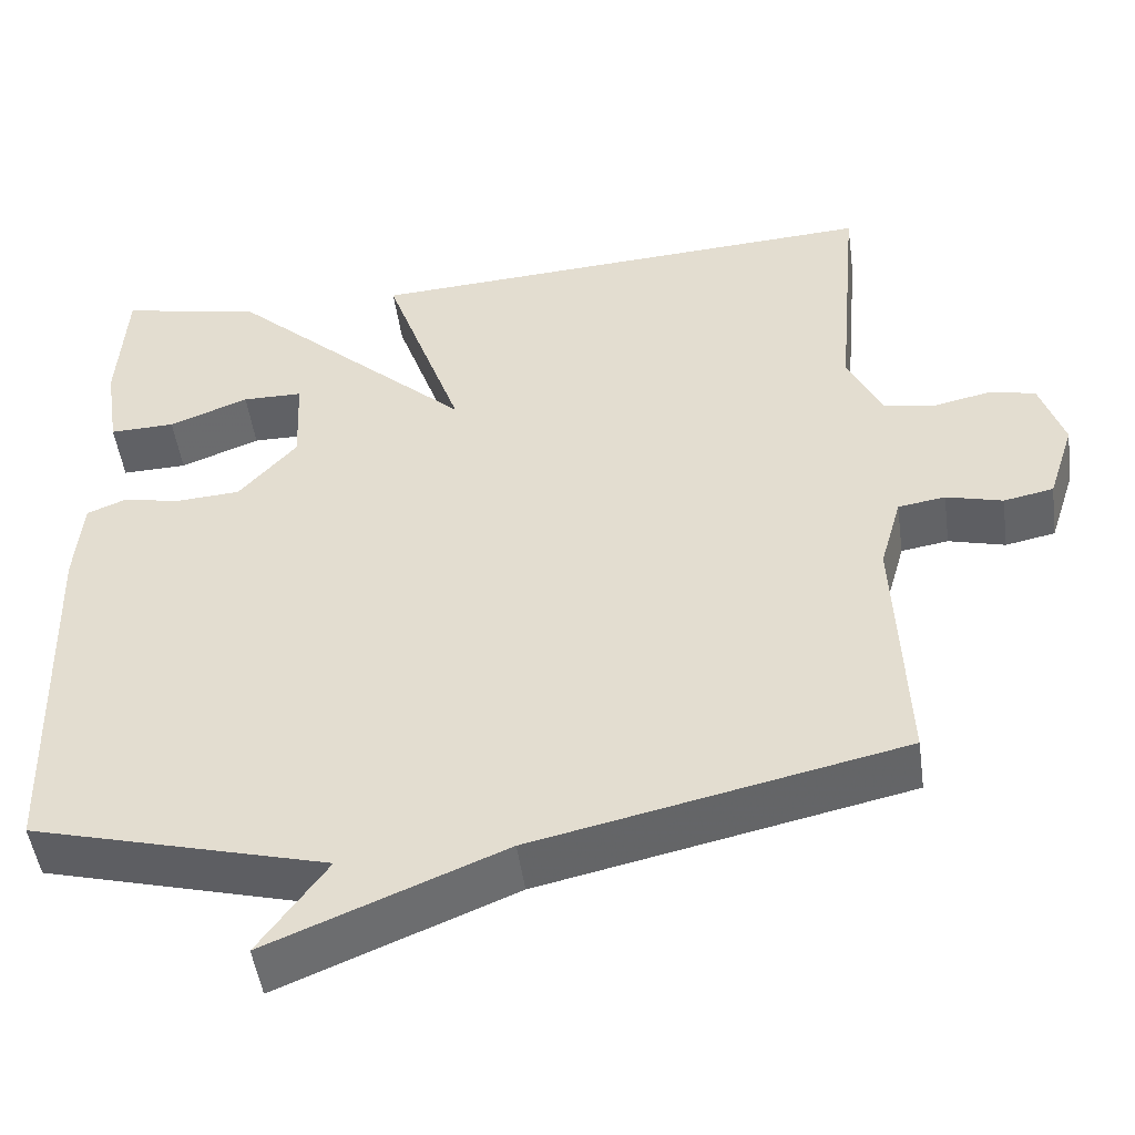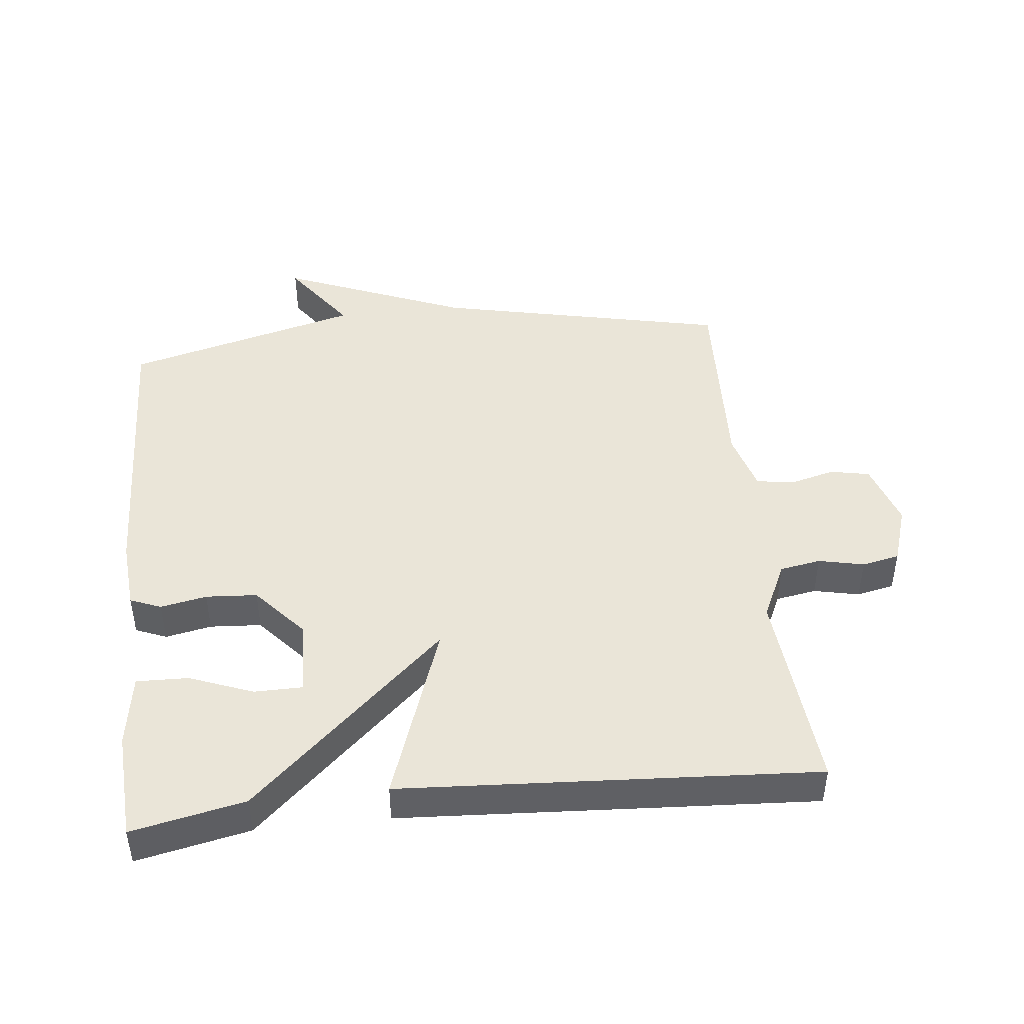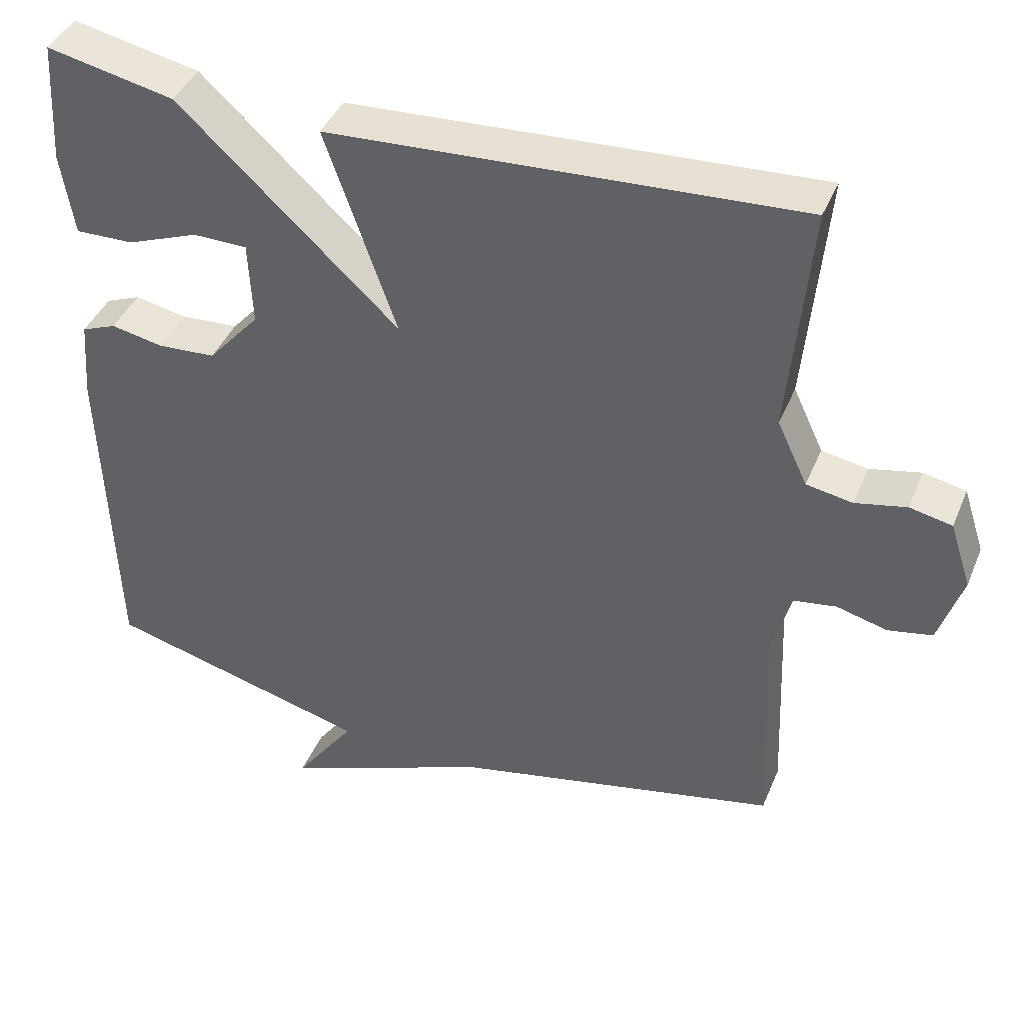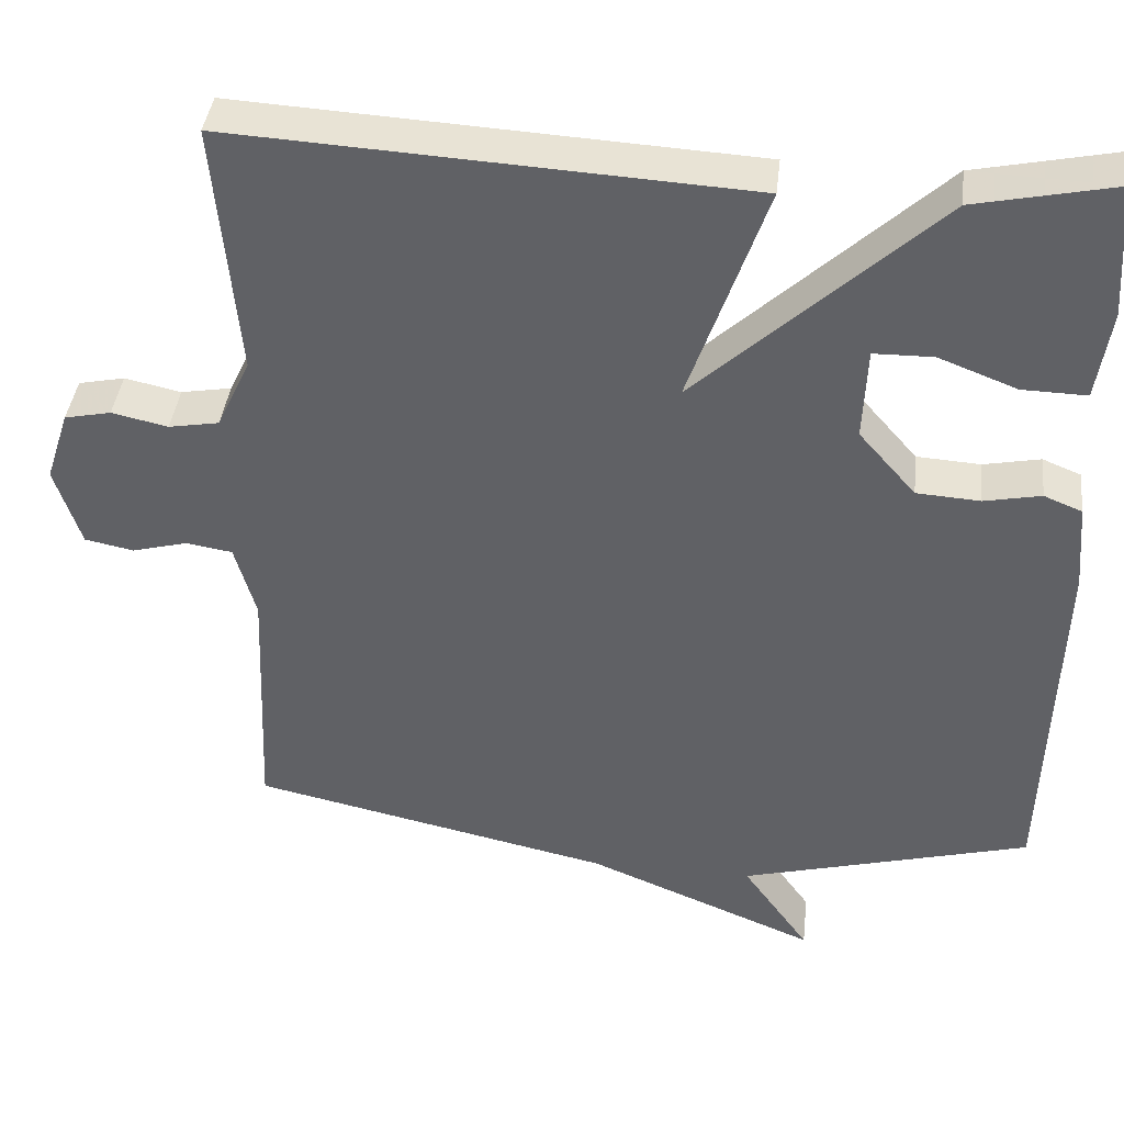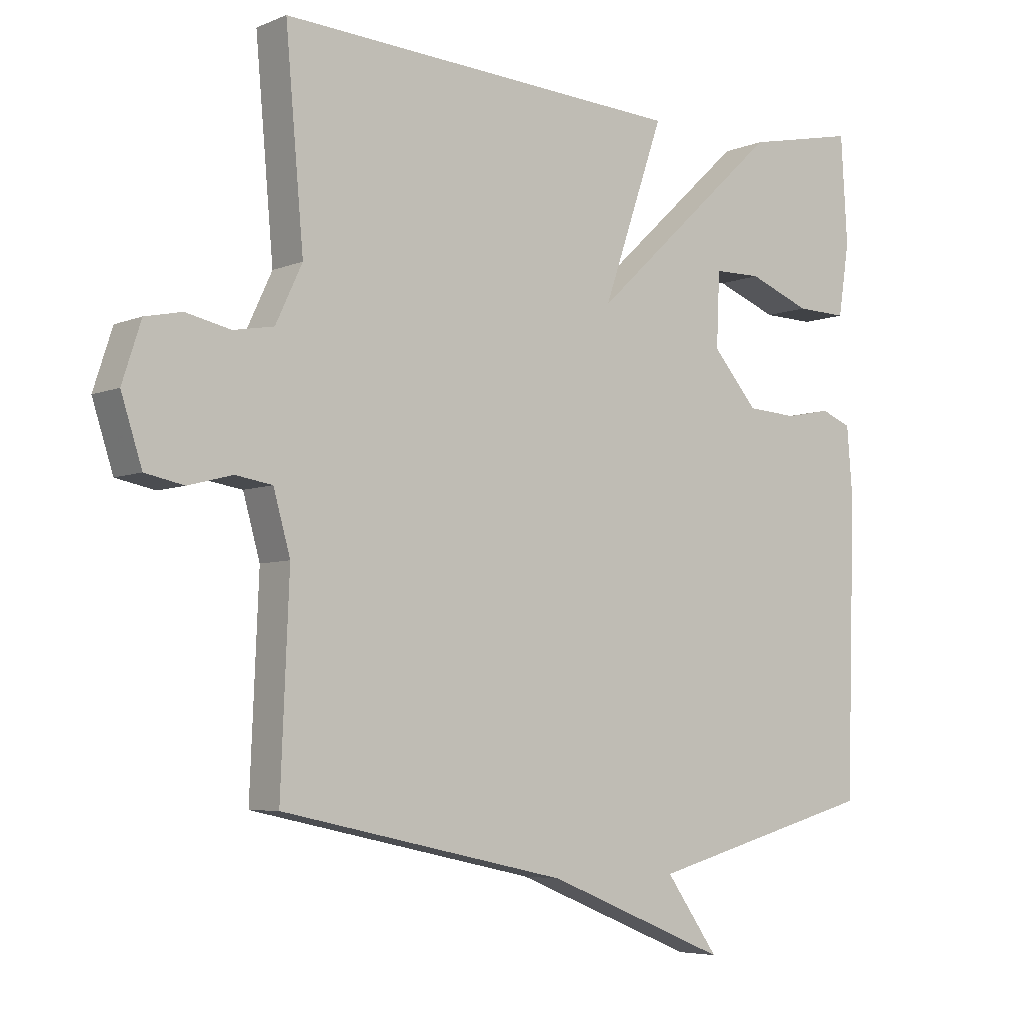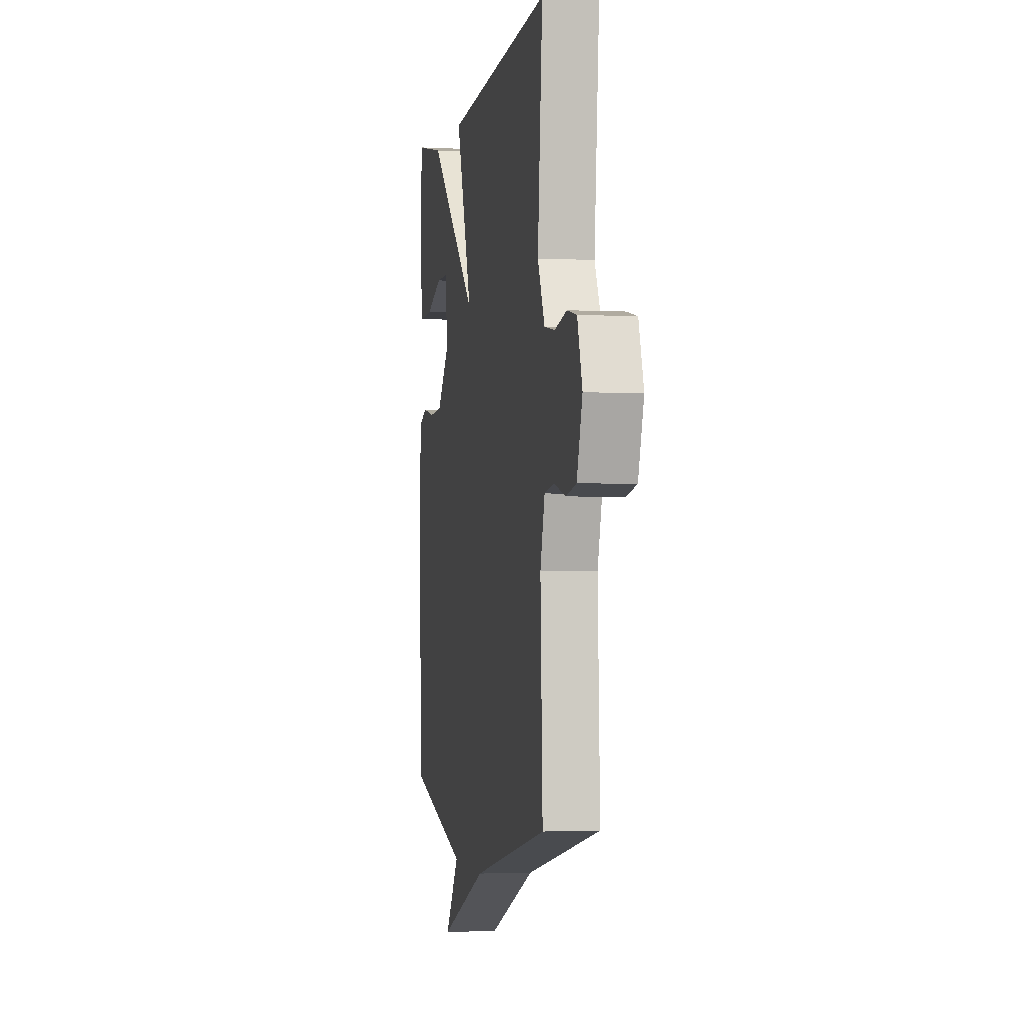
<metadata>
{"format":"obj","ext":"obj","renderer":"f3d","projection":"perspective","resolution":1024,"background":"white","views":[{"elev":-49.2,"azim":7.9,"up":"+Z"},{"elev":45.2,"azim":-6.1,"up":"+Y"},{"elev":41.5,"azim":21.4,"up":"+Z"},{"elev":39.9,"azim":-173.5,"up":"+Z"},{"elev":-5.5,"azim":141.6,"up":"+Z"},{"elev":-2.2,"azim":79.6,"up":"+Z"}]}
</metadata>
<code>
v 0.5 0.07 0.5
v 0.472 0.07 0.187
v 0.513 0.07 0.1
v 0.575 0.07 0.089
v 0.644 0.07 0.104
v 0.701 0.07 0.092
v 0.73 0.07 0.003
v 0.698 0.07 -0.096
v 0.638 0.07 -0.108
v 0.57 0.07 -0.09
v 0.513 0.07 -0.099
v 0.487 0.07 -0.191
v 0.5 0.07 -0.5
v 0.057 0.07 -0.596
v -0.225 0.07 -0.711
v -0.143 0.07 -0.596
v -0.5 0.07 -0.5
v -0.514 0.07 -0.049
v -0.505 0.07 0.058
v -0.458 0.07 0.077
v -0.388 0.07 0.063
v -0.31 0.07 0.068
v -0.24 0.07 0.148
v -0.245 0.07 0.262
v -0.318 0.07 0.263
v -0.414 0.07 0.226
v -0.493 0.07 0.224
v -0.51 0.07 0.335
v -0.5 0.07 0.5
v -0.329 0.07 0.464
v -0.034 0.07 0.19
v -0.129 0.07 0.464
v 0.5 0 0.5
v 0.472 0 0.187
v 0.513 0 0.1
v 0.575 0 0.089
v 0.644 0 0.104
v 0.701 0 0.092
v 0.73 0 0.003
v 0.698 0 -0.096
v 0.638 0 -0.108
v 0.57 0 -0.09
v 0.513 0 -0.099
v 0.487 0 -0.191
v 0.5 0 -0.5
v 0.057 0 -0.596
v -0.225 0 -0.711
v -0.143 0 -0.596
v -0.5 0 -0.5
v -0.514 0 -0.049
v -0.505 0 0.058
v -0.458 0 0.077
v -0.388 0 0.063
v -0.31 0 0.068
v -0.24 0 0.148
v -0.245 0 0.262
v -0.318 0 0.263
v -0.414 0 0.226
v -0.493 0 0.224
v -0.51 0 0.335
v -0.5 0 0.5
v -0.329 0 0.464
v -0.034 0 0.19
v -0.129 0 0.464
f 31 32 1 2
f 29 30 31
f 27 28 29
f 26 27 29
f 25 26 29
f 24 25 29
f 24 29 31
f 23 24 31
f 31 2 3
f 23 31 3
f 22 23 3
f 19 20 21
f 18 19 21
f 17 18 21
f 16 17 21
f 22 3 4
f 21 22 4
f 16 21 4
f 16 4 5
f 15 16 5
f 14 15 5
f 12 13 14
f 11 12 14
f 8 9 10
f 7 8 10
f 6 7 10
f 5 6 10
f 5 10 11
f 5 11 14
f 34 33 64 63
f 63 62 61
f 61 60 59
f 61 59 58
f 61 58 57
f 61 57 56
f 63 61 56
f 63 56 55
f 35 34 63
f 35 63 55
f 35 55 54
f 53 52 51
f 53 51 50
f 53 50 49
f 53 49 48
f 36 35 54
f 36 54 53
f 36 53 48
f 37 36 48
f 37 48 47
f 37 47 46
f 46 45 44
f 46 44 43
f 42 41 40
f 42 40 39
f 42 39 38
f 42 38 37
f 43 42 37
f 46 43 37
f 1 33 34 2
f 2 34 35 3
f 3 35 36 4
f 4 36 37 5
f 5 37 38 6
f 6 38 39 7
f 7 39 40 8
f 8 40 41 9
f 9 41 42 10
f 10 42 43 11
f 11 43 44 12
f 12 44 45 13
f 13 45 46 14
f 14 46 47 15
f 15 47 48 16
f 16 48 49 17
f 17 49 50 18
f 18 50 51 19
f 19 51 52 20
f 20 52 53 21
f 21 53 54 22
f 22 54 55 23
f 23 55 56 24
f 24 56 57 25
f 25 57 58 26
f 26 58 59 27
f 27 59 60 28
f 28 60 61 29
f 29 61 62 30
f 30 62 63 31
f 31 63 64 32
f 32 64 33 1

</code>
